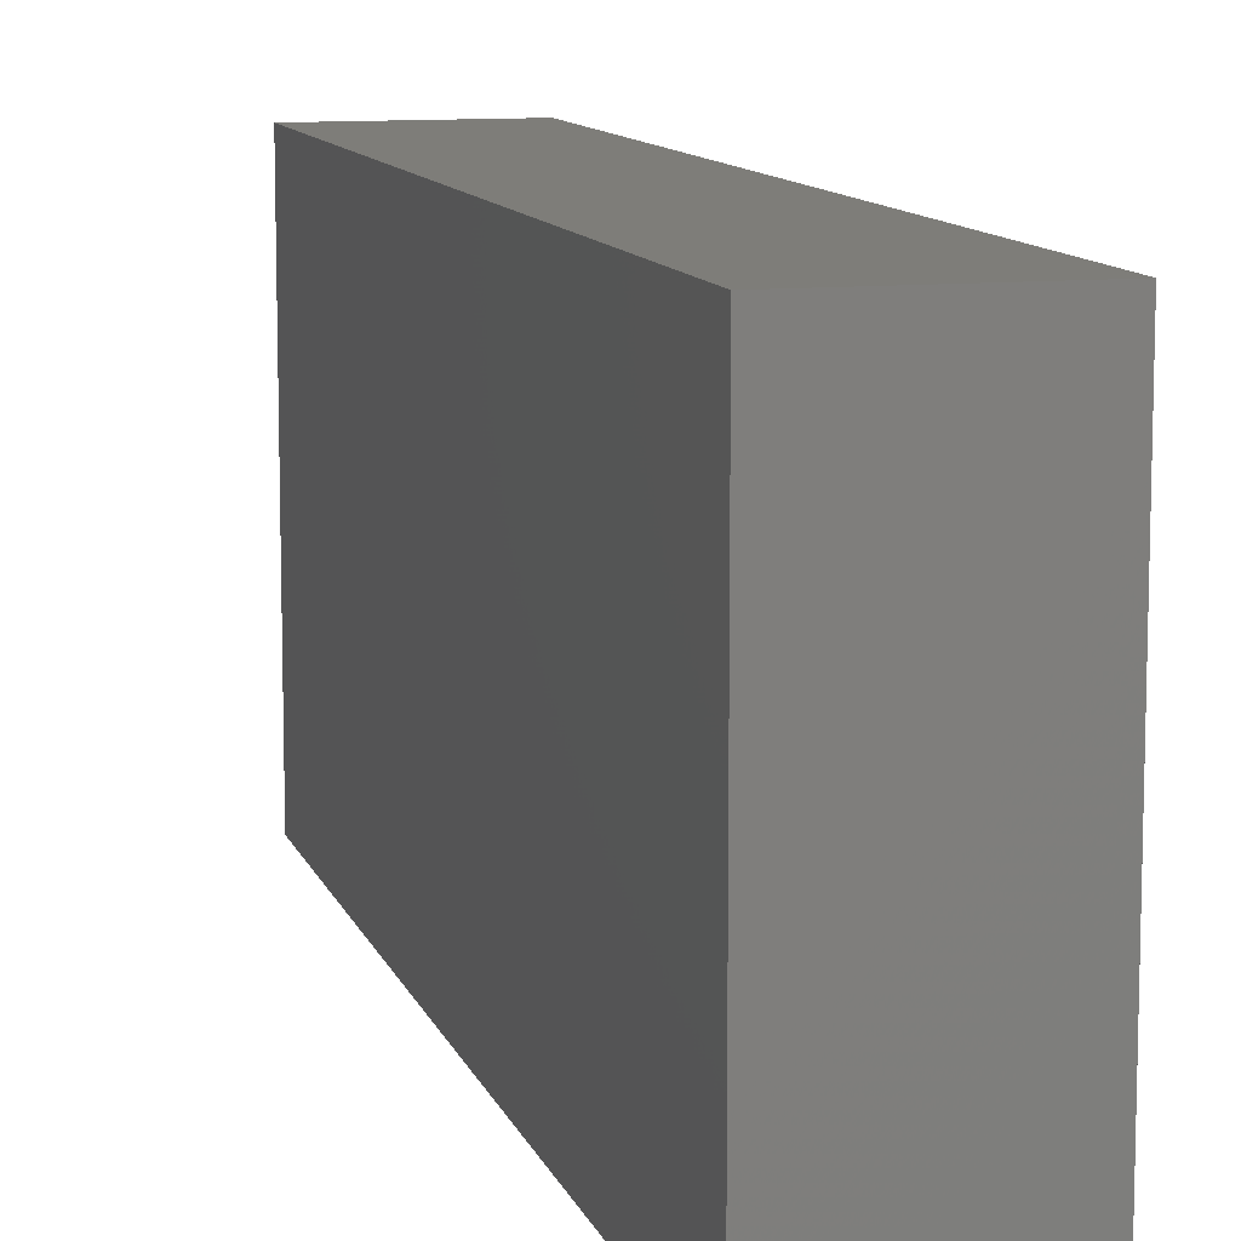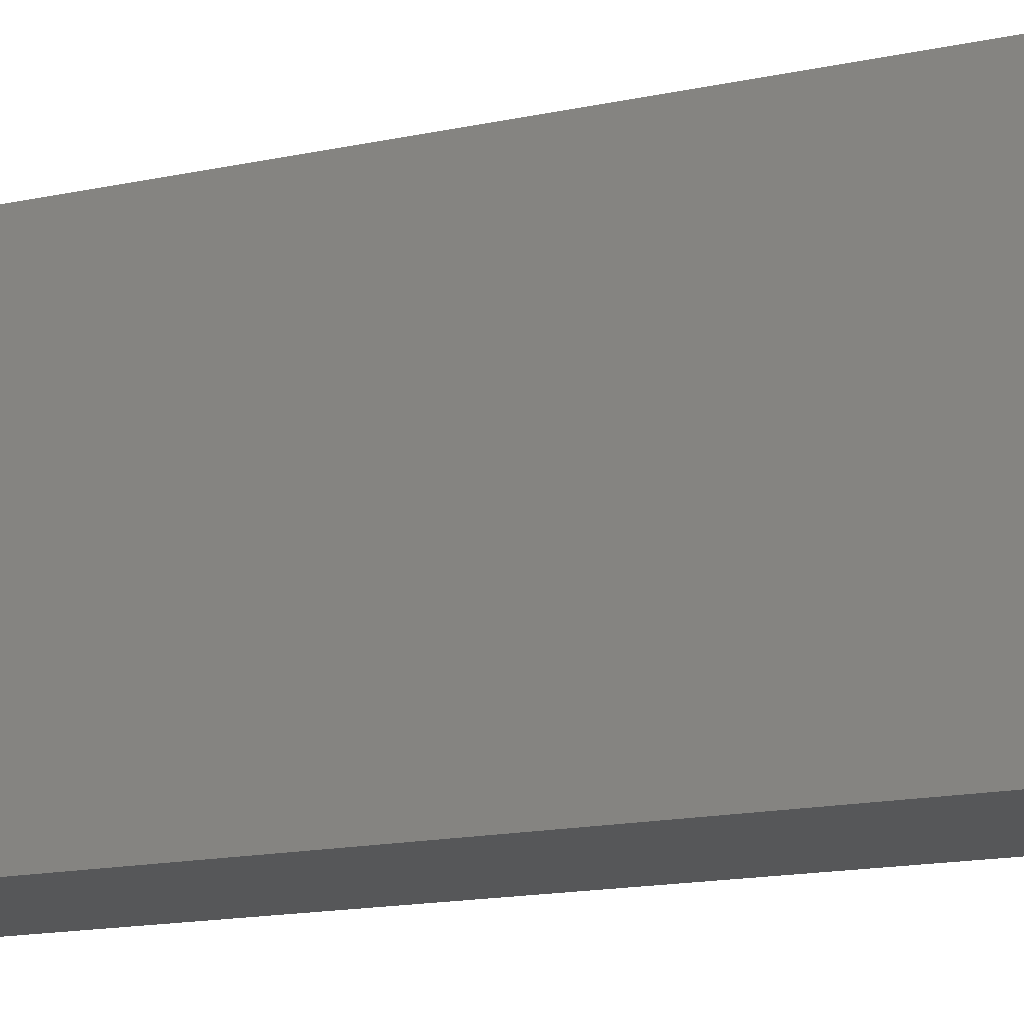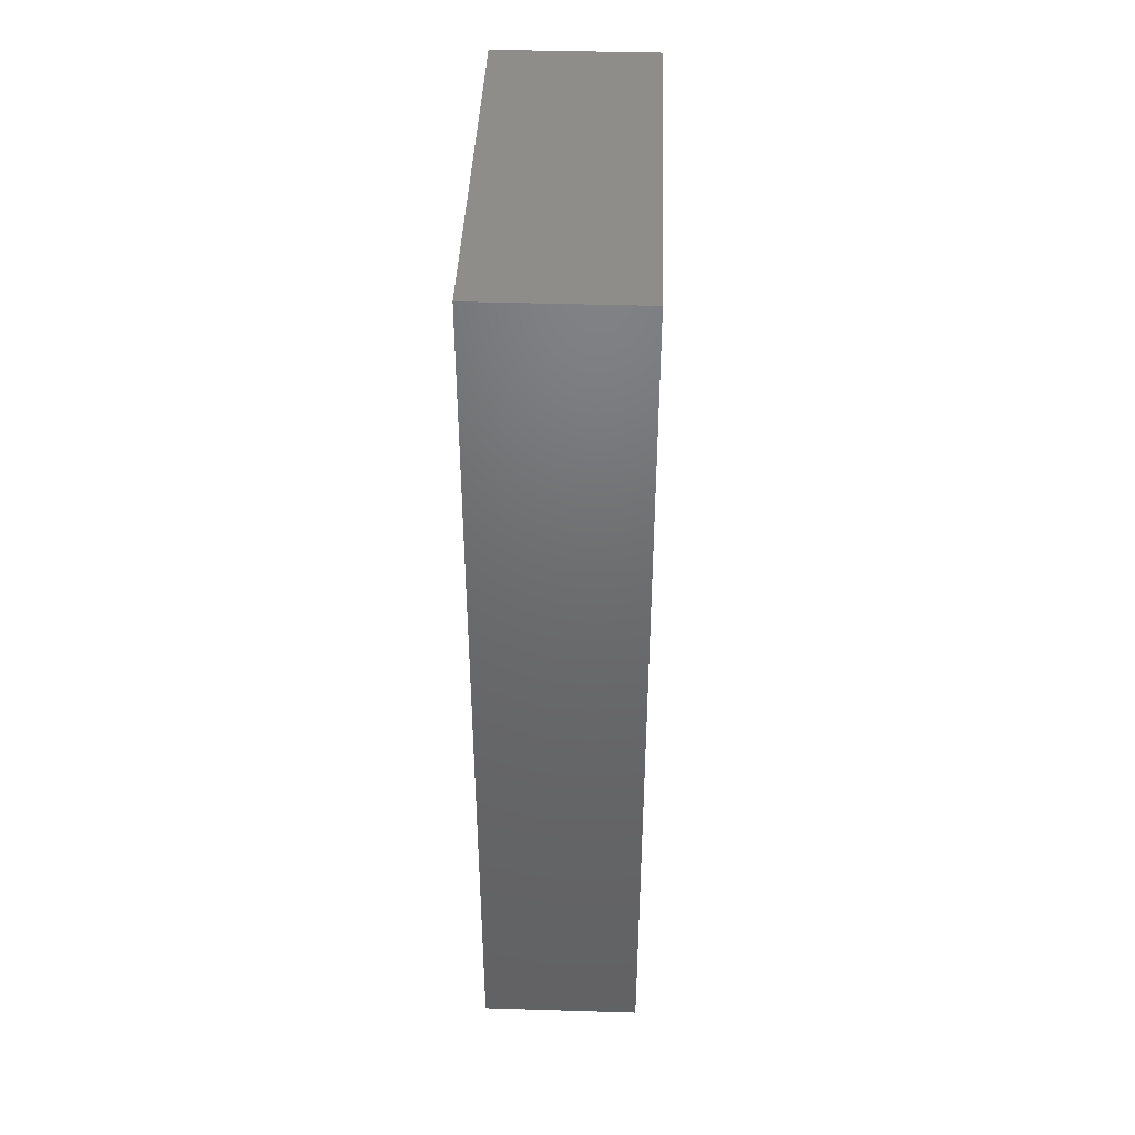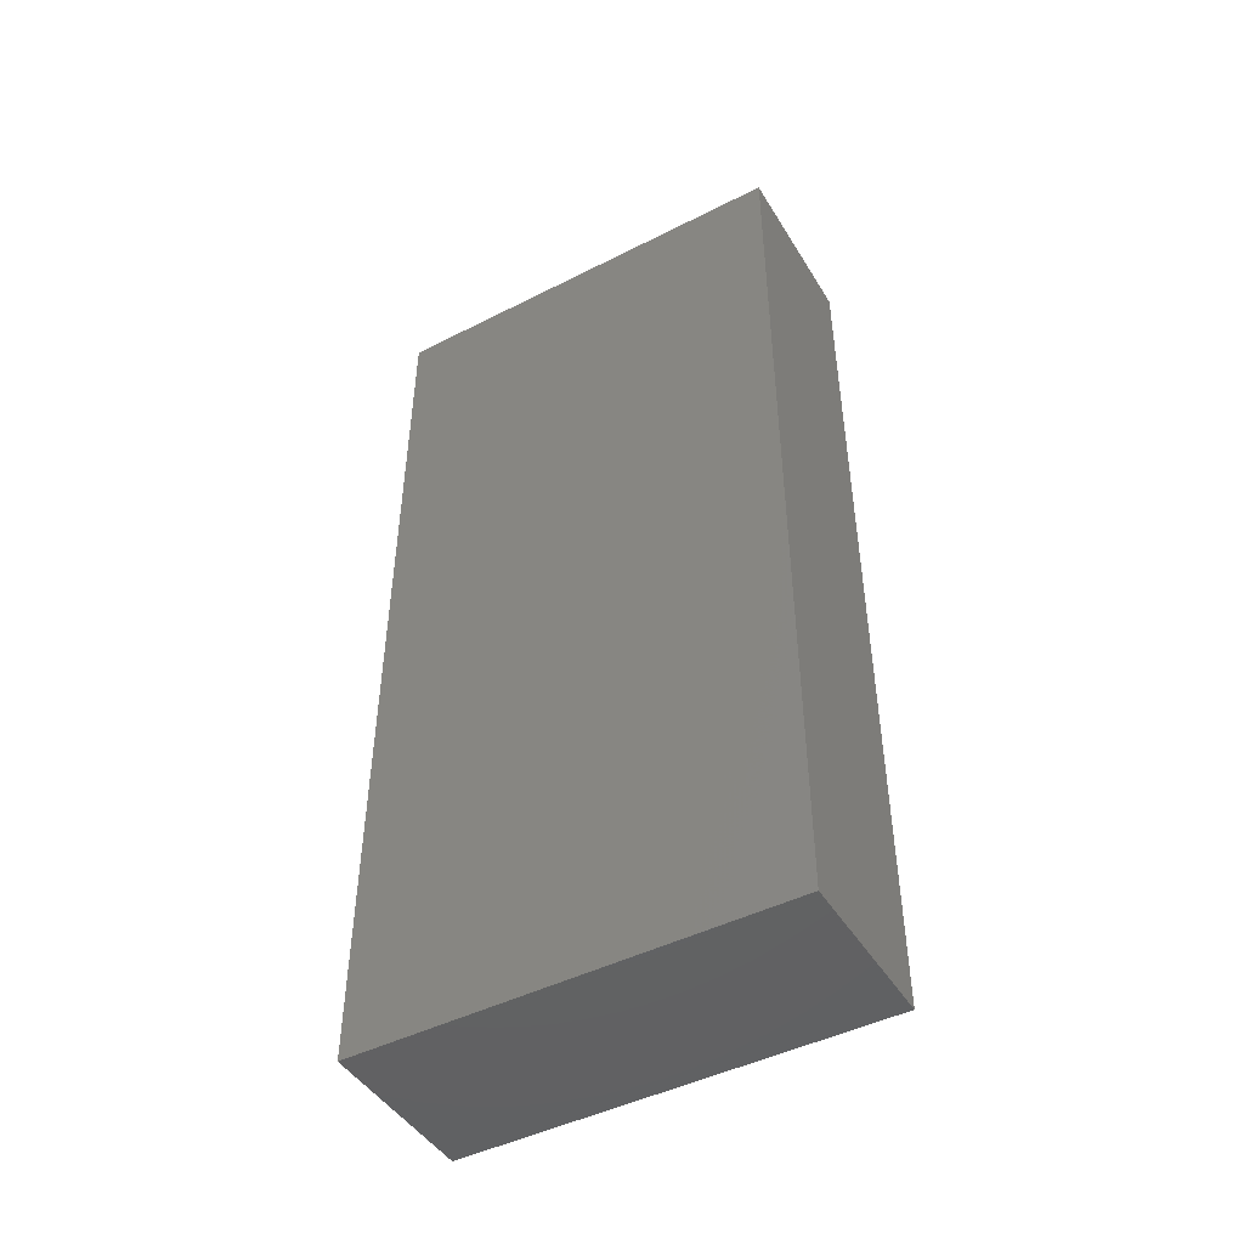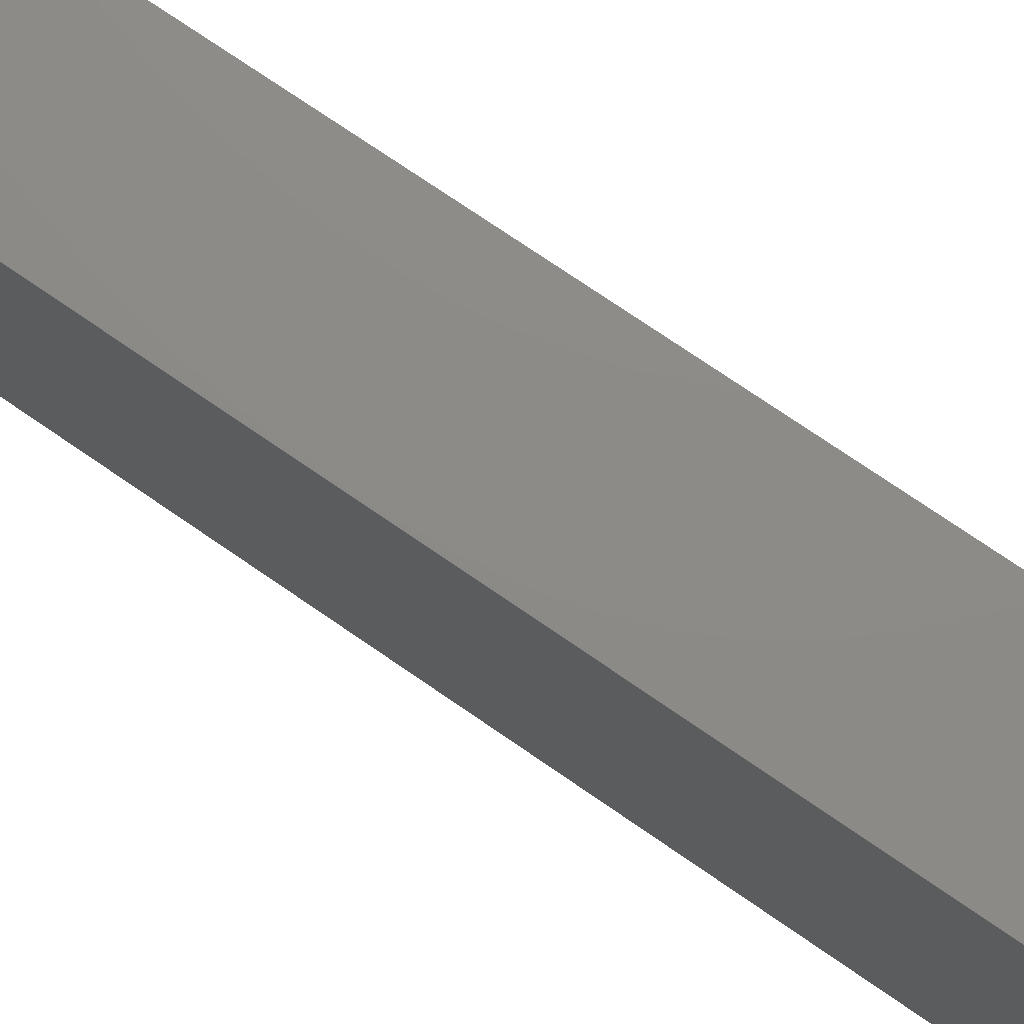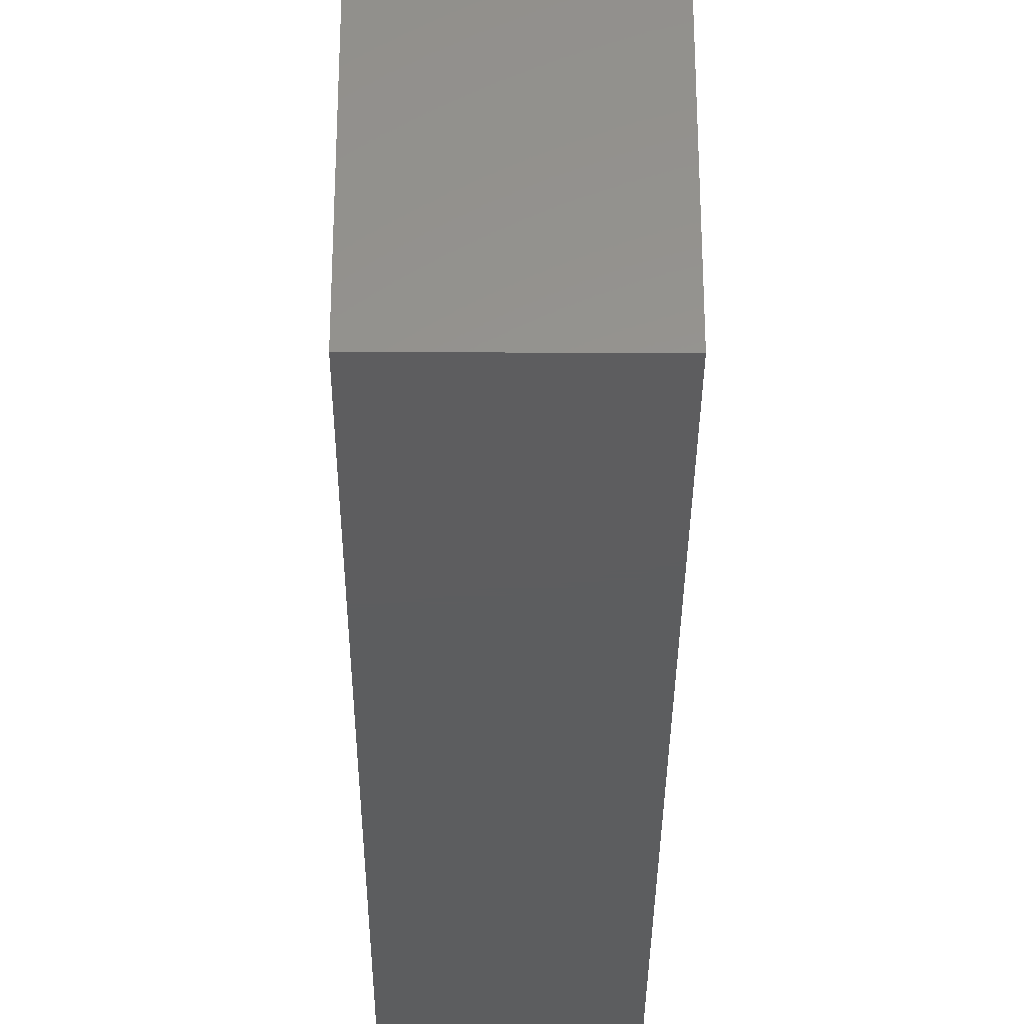
<metadata>
{"format":"stl","ext":"stl","renderer":"f3d","projection":"perspective","resolution":1024,"background":"white","views":[{"elev":10.7,"azim":-14.9,"up":"+Z"},{"elev":-17.5,"azim":-67.9,"up":"+Z"},{"elev":41.8,"azim":-177.9,"up":"+Y"},{"elev":-46.4,"azim":-60.0,"up":"+Y"},{"elev":76.4,"azim":-55.7,"up":"+Z"},{"elev":-32.2,"azim":179.7,"up":"+Z"}]}
</metadata>
<code>
# stl→obj: 8 verts, 12 faces
v 0.1328 0 -0.3438
v 0.1328 0.75 -0.3438
v 0.1328 2.079e-17 -0.004276
v 0.1328 0.75 -0.004276
v 0 0 -0.3438
v -1.884e-17 2.079e-17 -0.004276
v 2.549e-33 0.75 -0.3438
v -1.884e-17 0.75 -0.004276
f 1 2 3
f 3 2 4
f 5 6 7
f 7 6 8
f 3 6 1
f 1 6 5
f 4 8 3
f 3 8 6
f 2 7 4
f 4 7 8
f 1 5 2
f 2 5 7

</code>
